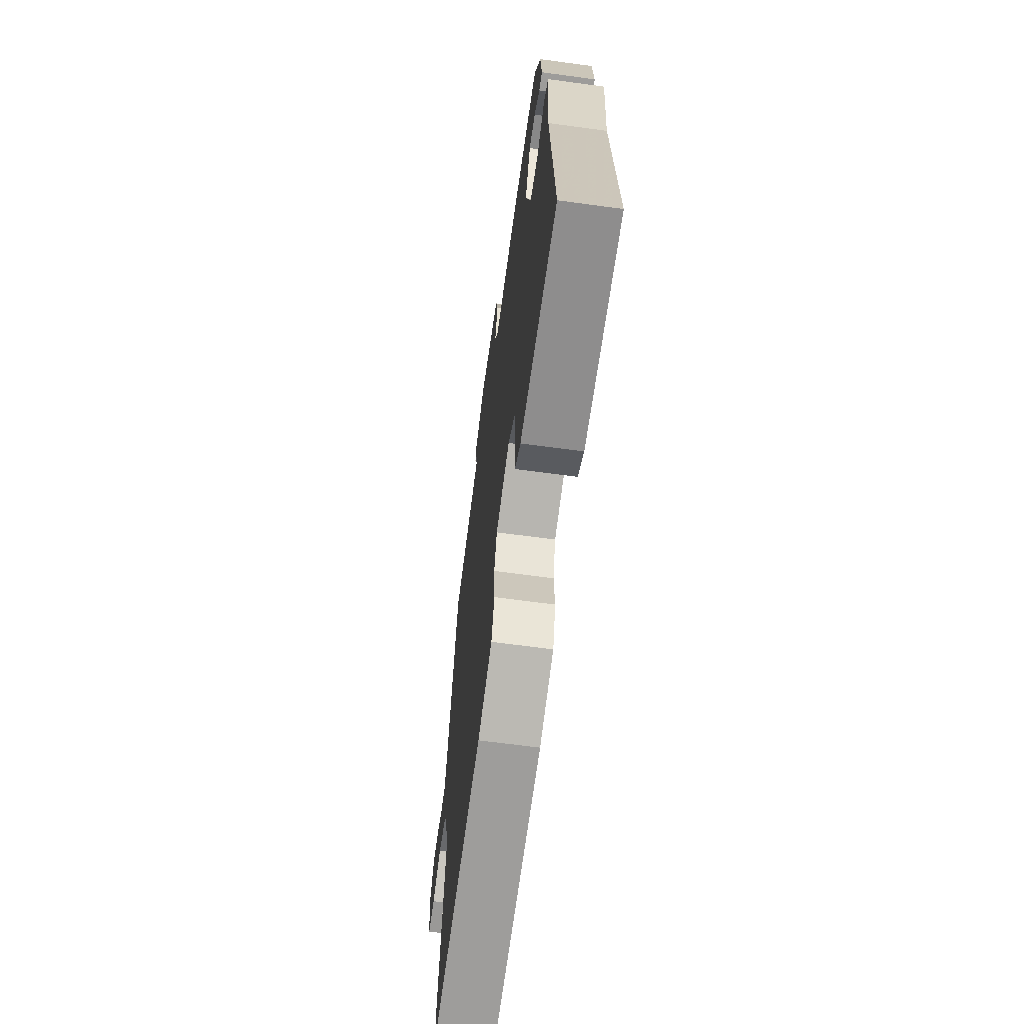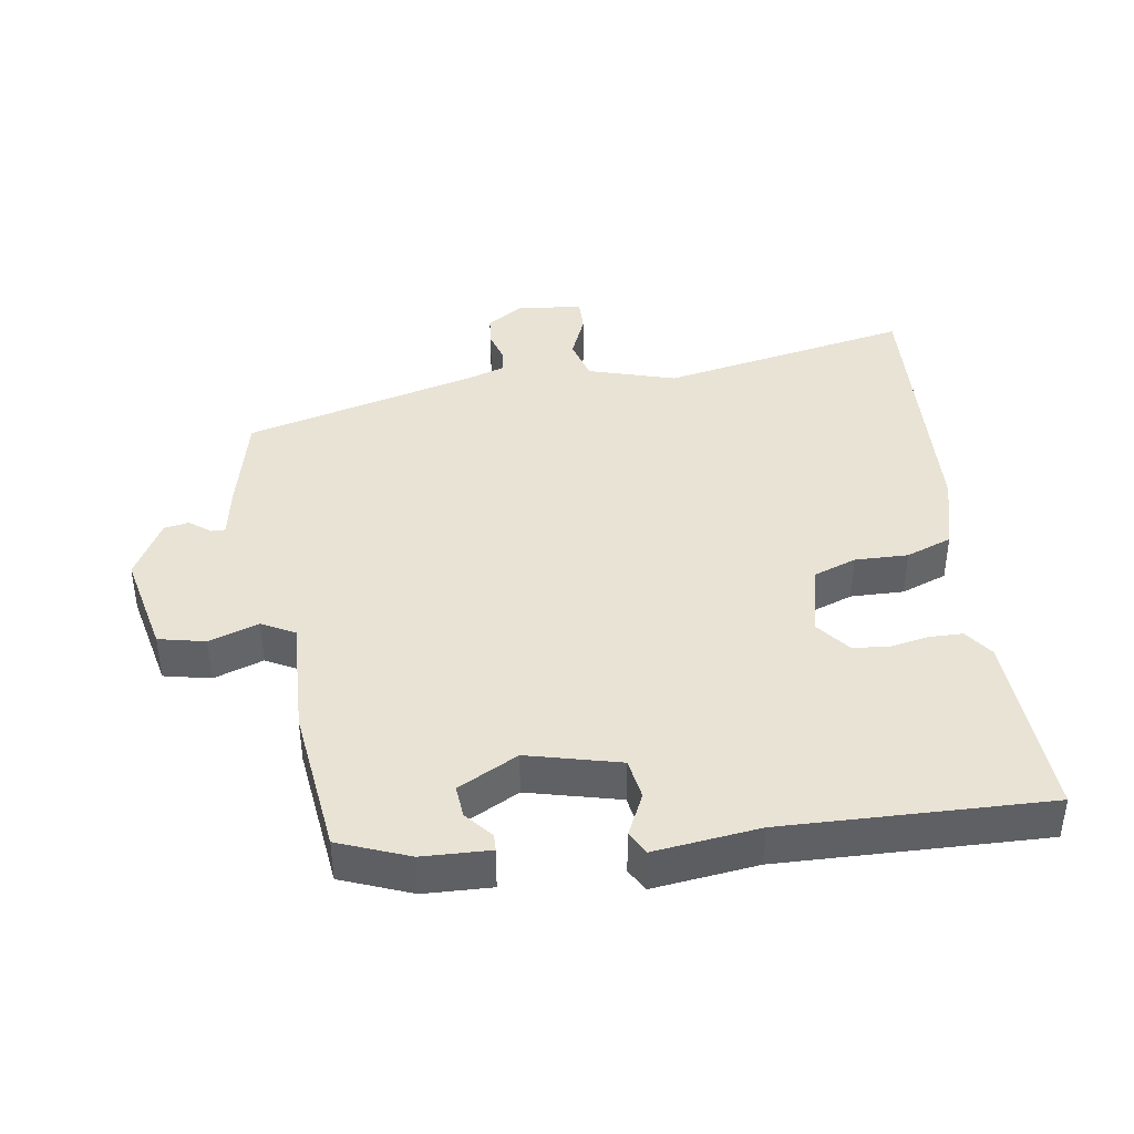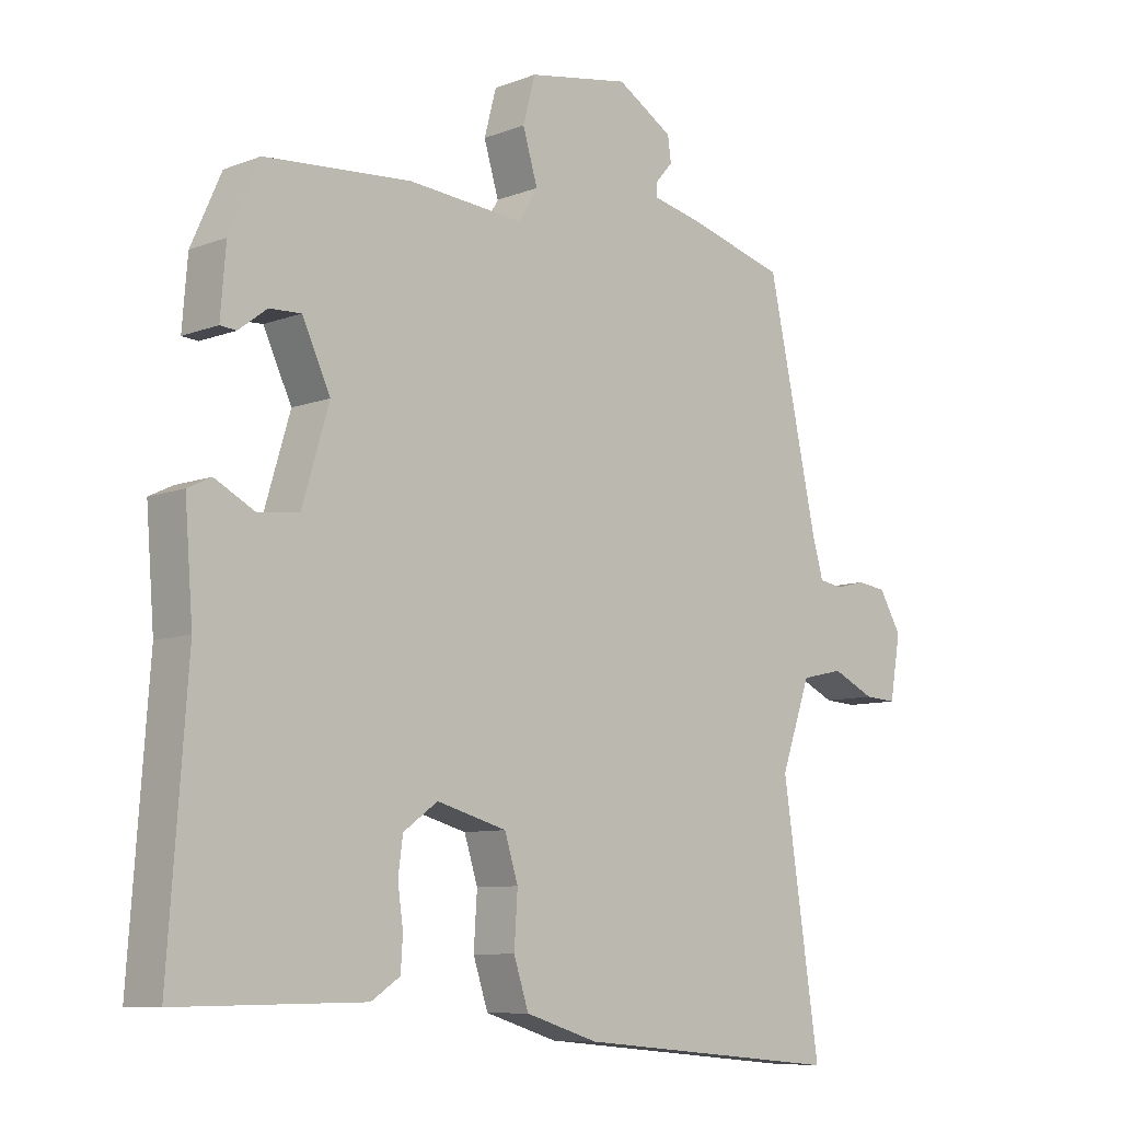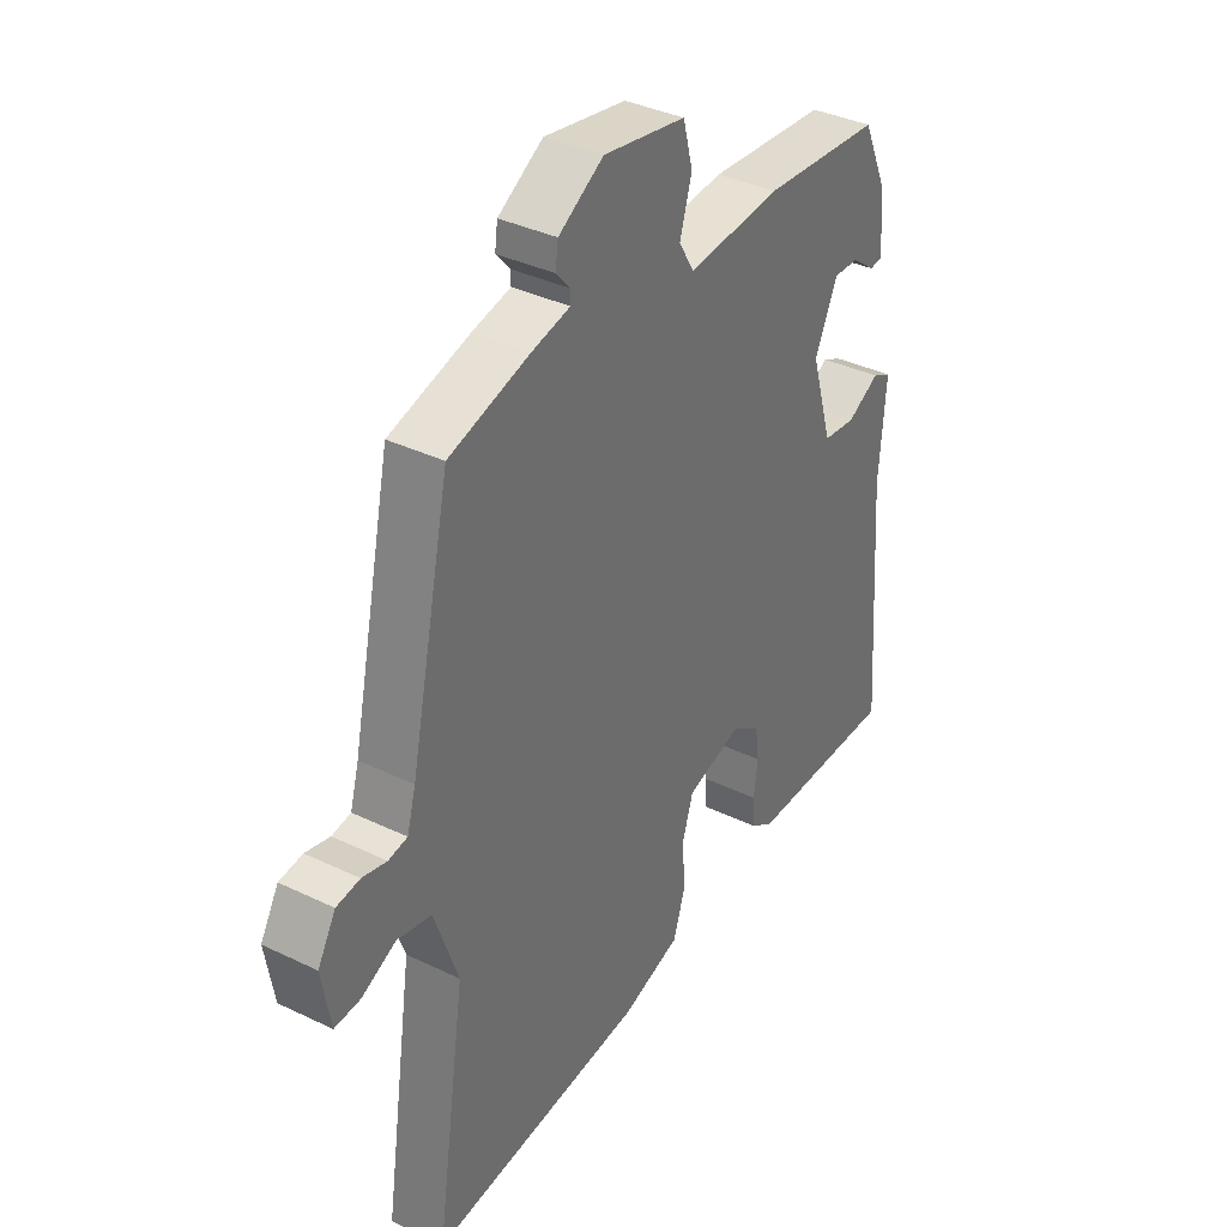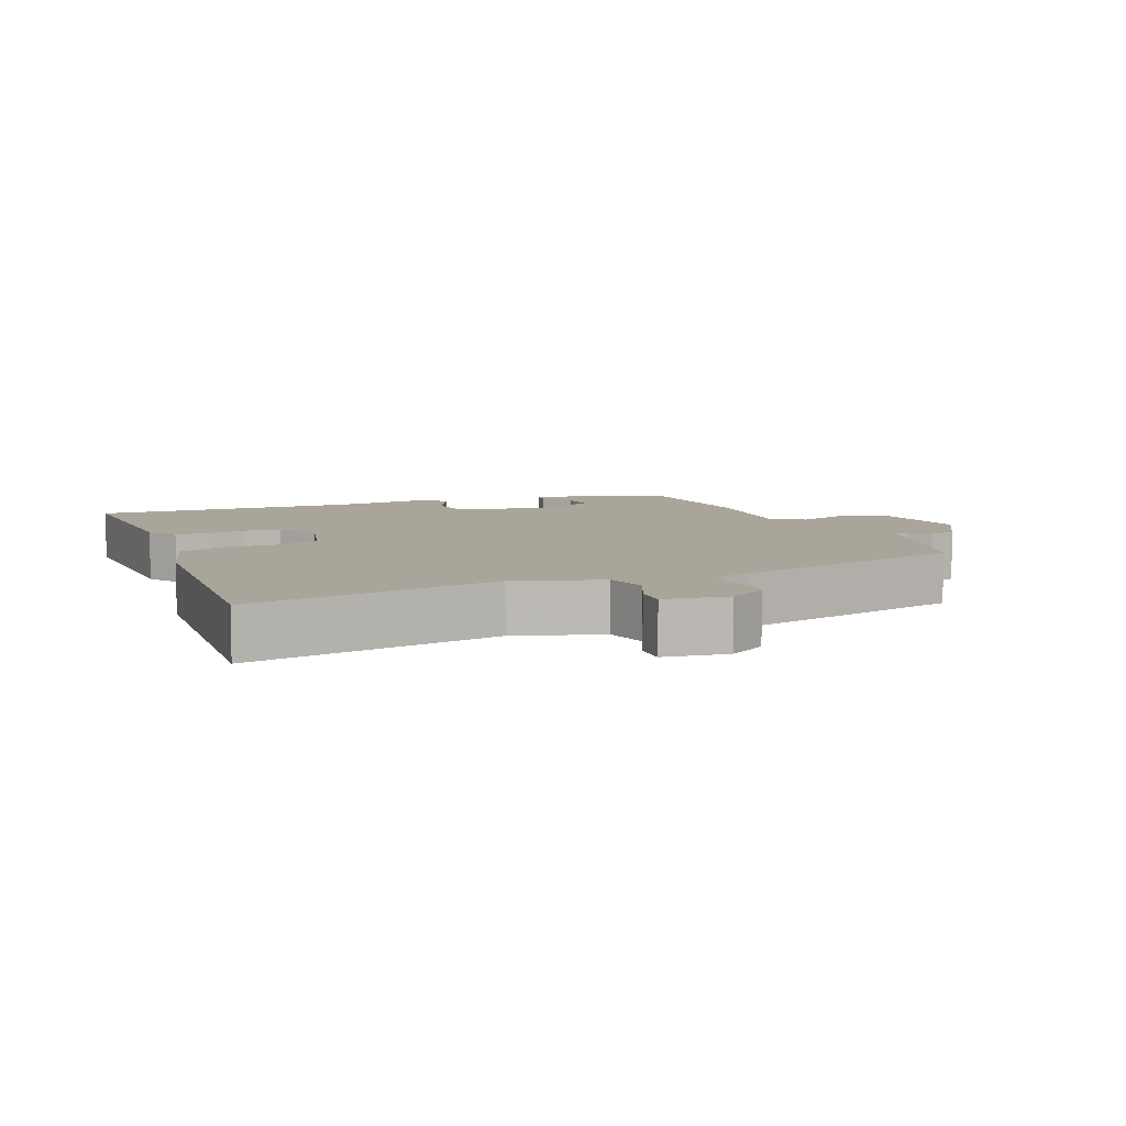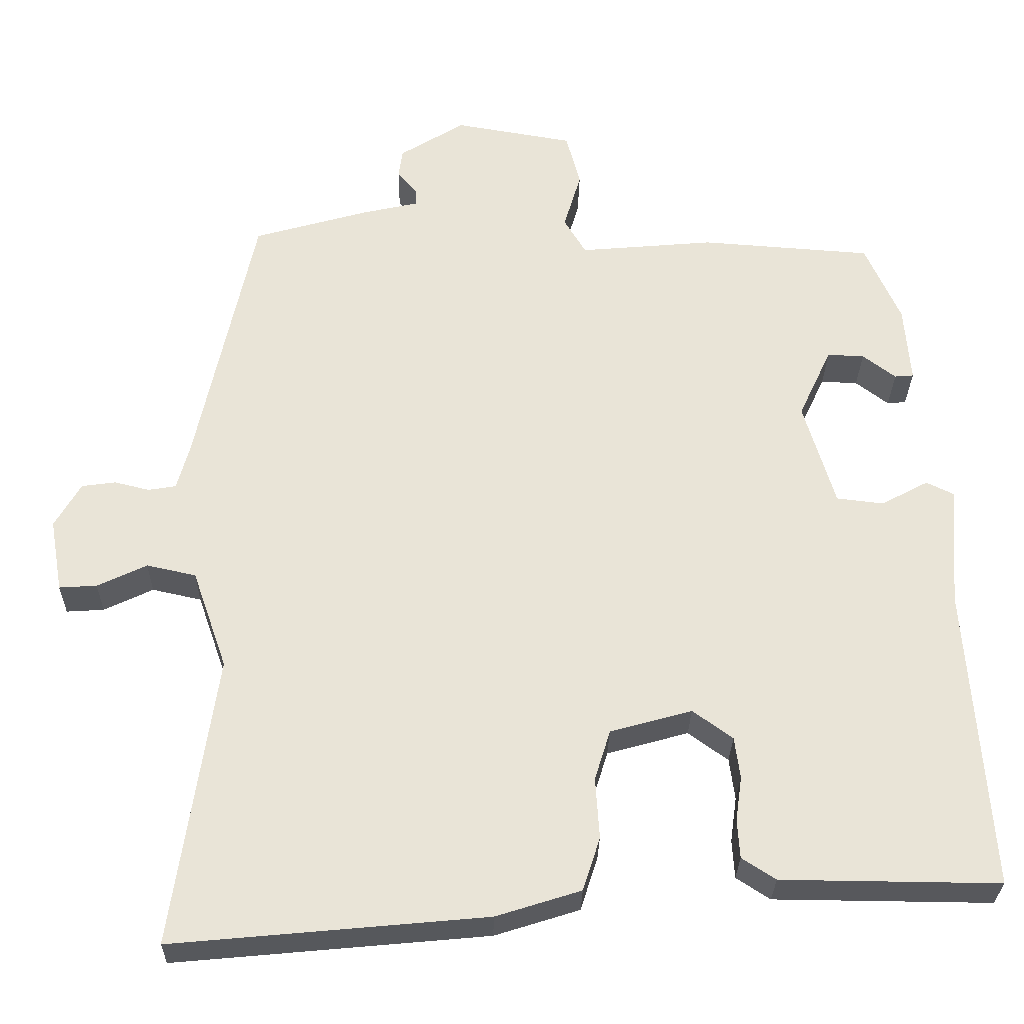
<metadata>
{"format":"obj","ext":"obj","renderer":"f3d","projection":"perspective","resolution":1024,"background":"white","views":[{"elev":-65.3,"azim":82.2,"up":"+Z"},{"elev":41.3,"azim":78.9,"up":"+Y"},{"elev":-8.5,"azim":136.2,"up":"+Z"},{"elev":36.7,"azim":-58.0,"up":"+Z"},{"elev":7.6,"azim":-113.9,"up":"+Y"},{"elev":-28.6,"azim":-0.9,"up":"+Z"}]}
</metadata>
<code>
v 0.516 0.07 -0.459
v 0.238 0.07 -0.456
v 0.195 0.07 -0.428
v 0.192 0.07 -0.379
v 0.2 0.07 -0.322
v 0.193 0.07 -0.269
v 0.142 0.07 -0.232
v 0.038 0.07 -0.261
v 0.018 0.07 -0.325
v 0.023 0.07 -0.403
v 0.001 0.07 -0.471
v -0.107 0.07 -0.505
v -0.506 0.07 -0.542
v -0.451 0.07 -0.171
v -0.495 0.07 -0.045
v -0.558 0.07 -0.031
v -0.621 0.07 -0.061
v -0.669 0.07 -0.064
v -0.685 0.07 0.029
v -0.652 0.07 0.086
v -0.609 0.07 0.092
v -0.564 0.07 0.081
v -0.529 0.07 0.087
v -0.513 0.07 0.144
v -0.439 0.07 0.488
v -0.291 0.07 0.53
v -0.22 0.07 0.546
v -0.221 0.07 0.567
v -0.246 0.07 0.596
v -0.241 0.07 0.633
v -0.158 0.07 0.684
v -0.007 0.07 0.658
v 0.011 0.07 0.59
v -0.011 0.07 0.516
v 0.017 0.07 0.469
v 0.189 0.07 0.484
v 0.407 0.07 0.468
v 0.452 0.07 0.367
v 0.46 0.07 0.268
v 0.436 0.07 0.266
v 0.394 0.07 0.298
v 0.347 0.07 0.3
v 0.305 0.07 0.21
v 0.345 0.07 0.076
v 0.405 0.07 0.069
v 0.465 0.07 0.101
v 0.5 0.07 0.084
v 0.488 0.07 -0.071
v 0.516 0 -0.459
v 0.238 0 -0.456
v 0.195 0 -0.428
v 0.192 0 -0.379
v 0.2 0 -0.322
v 0.193 0 -0.269
v 0.142 0 -0.232
v 0.038 0 -0.261
v 0.018 0 -0.325
v 0.023 0 -0.403
v 0.001 0 -0.471
v -0.107 0 -0.505
v -0.506 0 -0.542
v -0.451 0 -0.171
v -0.495 0 -0.045
v -0.558 0 -0.031
v -0.621 0 -0.061
v -0.669 0 -0.064
v -0.685 0 0.029
v -0.652 0 0.086
v -0.609 0 0.092
v -0.564 0 0.081
v -0.529 0 0.087
v -0.513 0 0.144
v -0.439 0 0.488
v -0.291 0 0.53
v -0.22 0 0.546
v -0.221 0 0.567
v -0.246 0 0.596
v -0.241 0 0.633
v -0.158 0 0.684
v -0.007 0 0.658
v 0.011 0 0.59
v -0.011 0 0.516
v 0.017 0 0.469
v 0.189 0 0.484
v 0.407 0 0.468
v 0.452 0 0.367
v 0.46 0 0.268
v 0.436 0 0.266
v 0.394 0 0.298
v 0.347 0 0.3
v 0.305 0 0.21
v 0.345 0 0.076
v 0.405 0 0.069
v 0.465 0 0.101
v 0.5 0 0.084
v 0.488 0 -0.071
f 45 46 47 48
f 3 4 5
f 2 3 5
f 1 2 5
f 48 1 5
f 45 48 5
f 44 45 5
f 43 44 5 6
f 39 40 41
f 38 39 41
f 37 38 41
f 36 37 41
f 35 36 41 42
f 32 33 34
f 31 32 34
f 30 31 34
f 29 30 34
f 28 29 34
f 27 28 34 35
f 35 42 43
f 27 35 43
f 26 27 43
f 25 26 43
f 24 25 43
f 20 21 22
f 19 20 22
f 18 19 22
f 17 18 22
f 16 17 22
f 15 16 22 23
f 23 24 43
f 15 23 43
f 14 15 43
f 12 13 14
f 11 12 14
f 10 11 14
f 9 10 14
f 43 6 7
f 43 7 8
f 14 43 8
f 8 9 14
f 96 95 94 93
f 53 52 51
f 53 51 50
f 53 50 49
f 53 49 96
f 53 96 93
f 53 93 92
f 54 53 92 91
f 89 88 87
f 89 87 86
f 89 86 85
f 89 85 84
f 90 89 84 83
f 82 81 80
f 82 80 79
f 82 79 78
f 82 78 77
f 82 77 76
f 83 82 76 75
f 91 90 83
f 91 83 75
f 91 75 74
f 91 74 73
f 91 73 72
f 70 69 68
f 70 68 67
f 70 67 66
f 70 66 65
f 70 65 64
f 71 70 64 63
f 91 72 71
f 91 71 63
f 91 63 62
f 62 61 60
f 62 60 59
f 62 59 58
f 62 58 57
f 55 54 91
f 56 55 91
f 56 91 62
f 62 57 56
f 1 49 50 2
f 2 50 51 3
f 3 51 52 4
f 4 52 53 5
f 5 53 54 6
f 6 54 55 7
f 7 55 56 8
f 8 56 57 9
f 9 57 58 10
f 10 58 59 11
f 11 59 60 12
f 12 60 61 13
f 13 61 62 14
f 14 62 63 15
f 15 63 64 16
f 16 64 65 17
f 17 65 66 18
f 18 66 67 19
f 19 67 68 20
f 20 68 69 21
f 21 69 70 22
f 22 70 71 23
f 23 71 72 24
f 24 72 73 25
f 25 73 74 26
f 26 74 75 27
f 27 75 76 28
f 28 76 77 29
f 29 77 78 30
f 30 78 79 31
f 31 79 80 32
f 32 80 81 33
f 33 81 82 34
f 34 82 83 35
f 35 83 84 36
f 36 84 85 37
f 37 85 86 38
f 38 86 87 39
f 39 87 88 40
f 40 88 89 41
f 41 89 90 42
f 42 90 91 43
f 43 91 92 44
f 44 92 93 45
f 45 93 94 46
f 46 94 95 47
f 47 95 96 48
f 48 96 49 1

</code>
